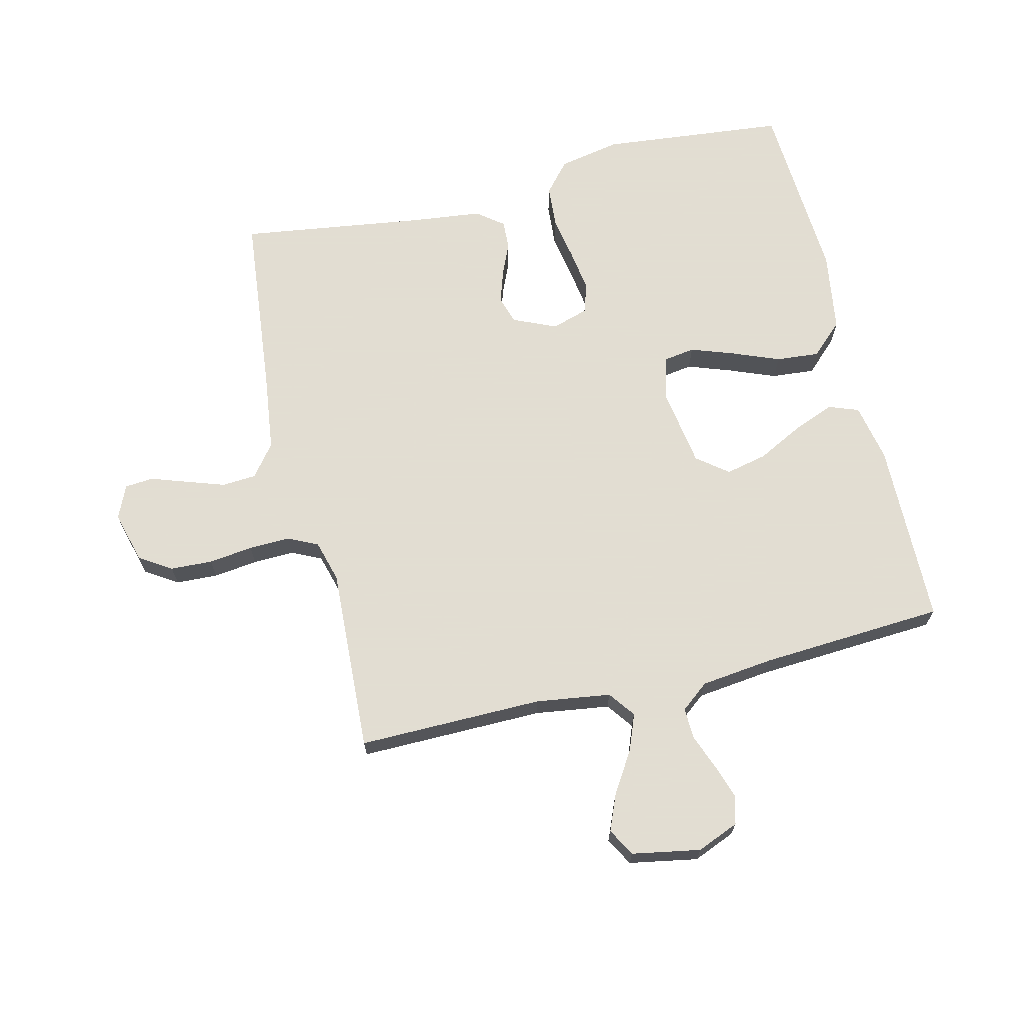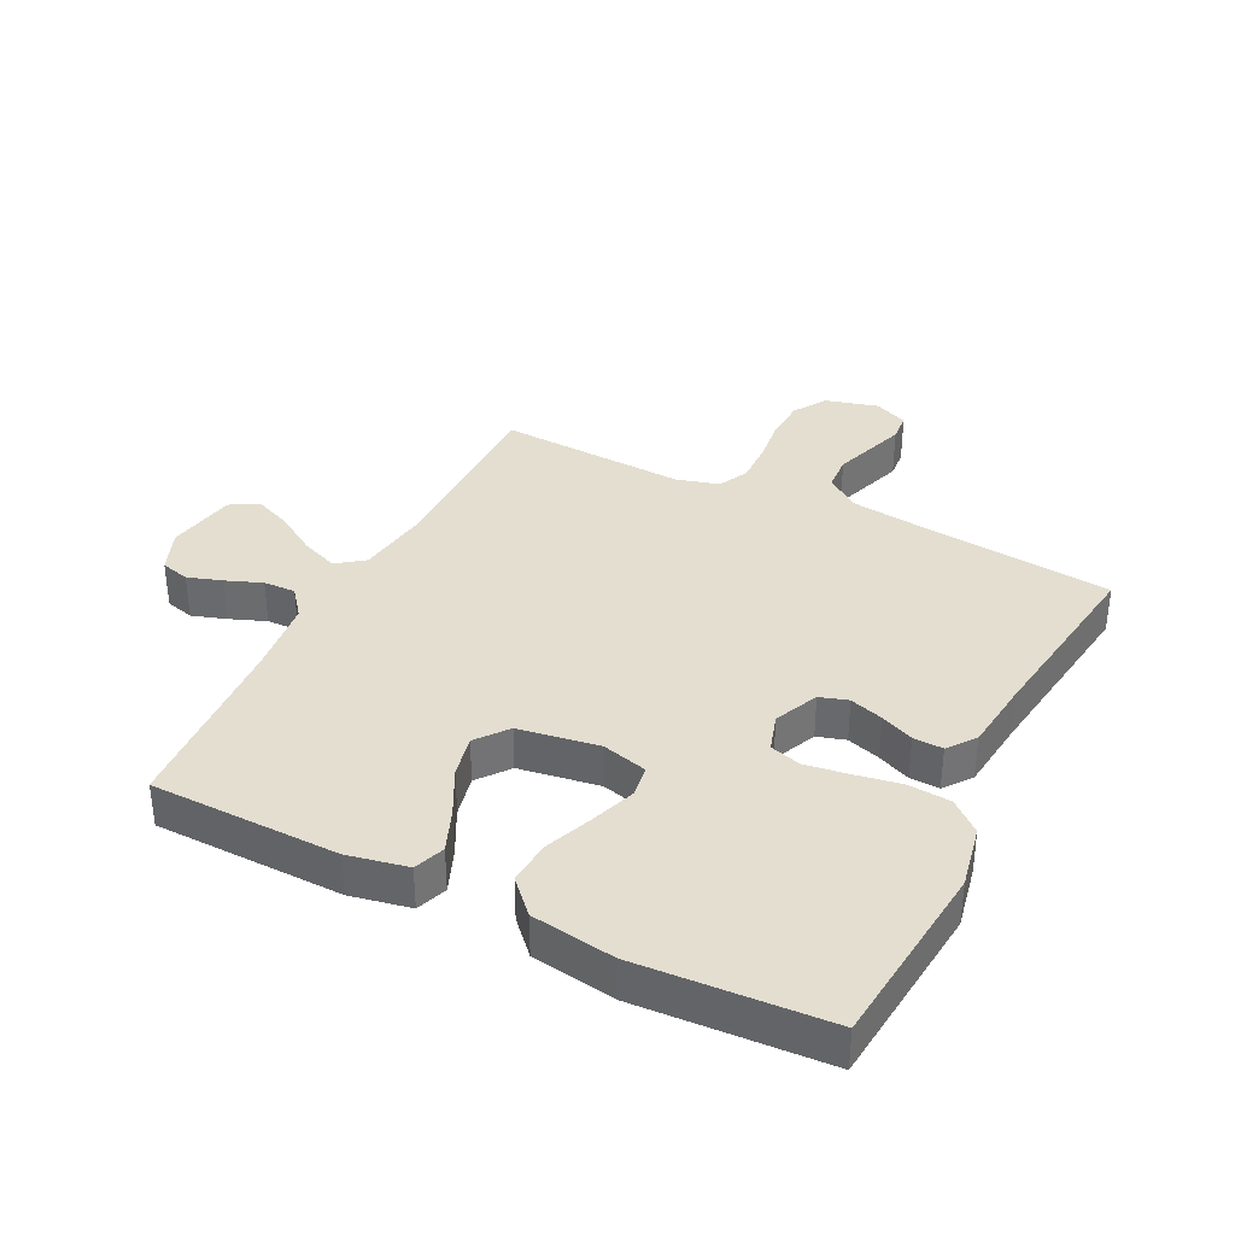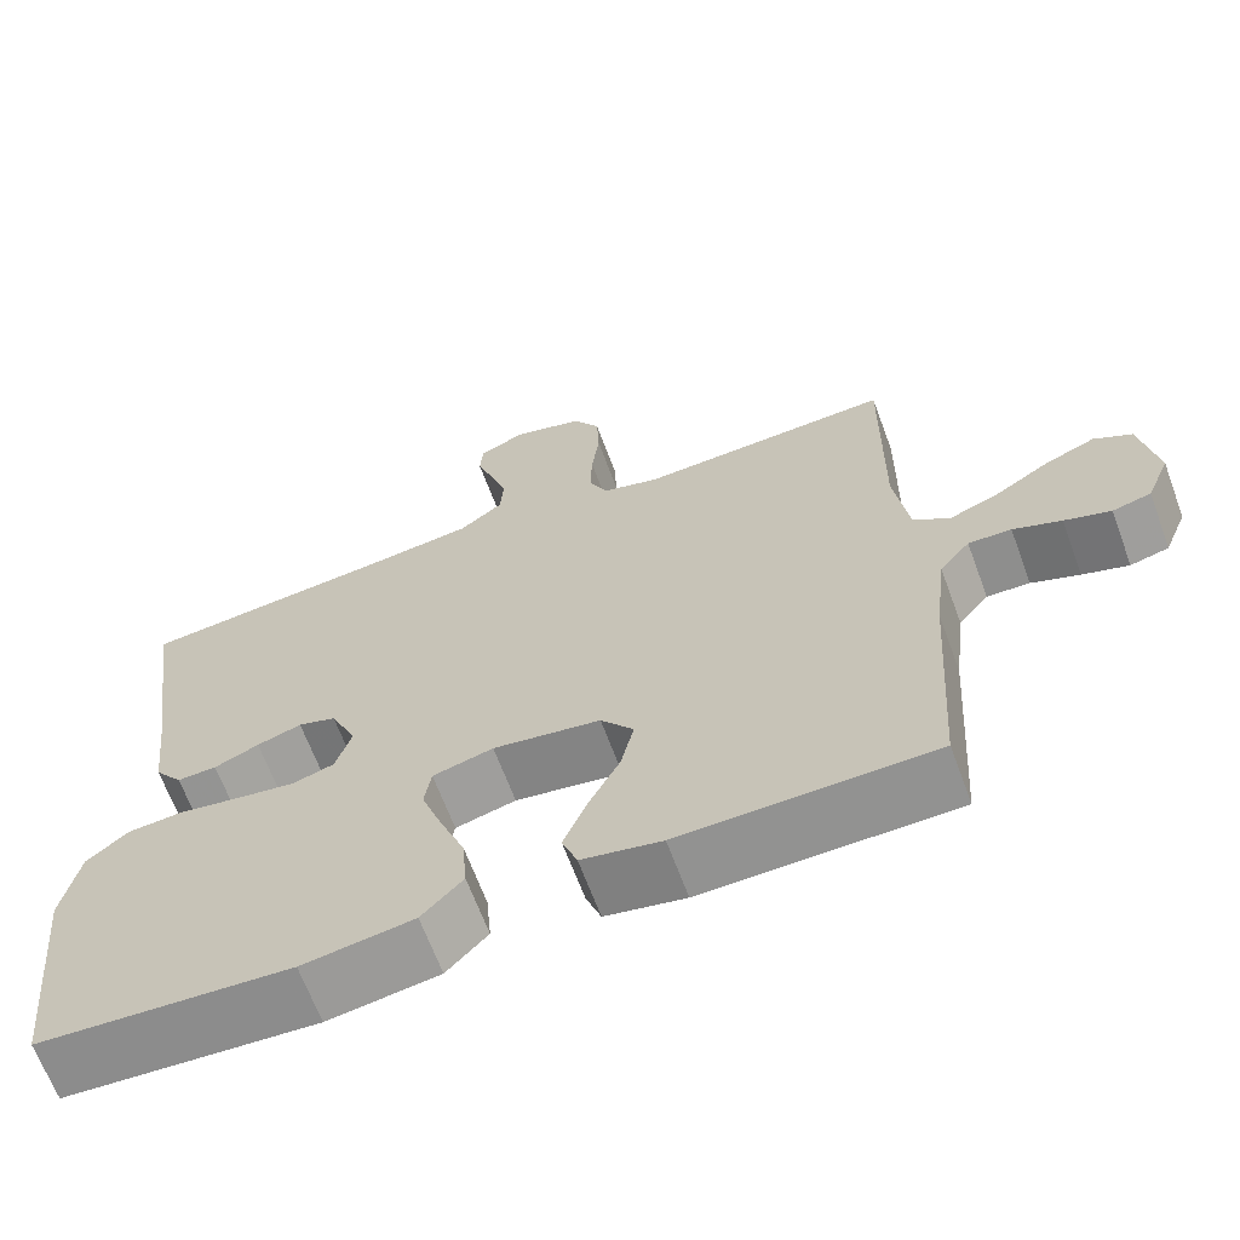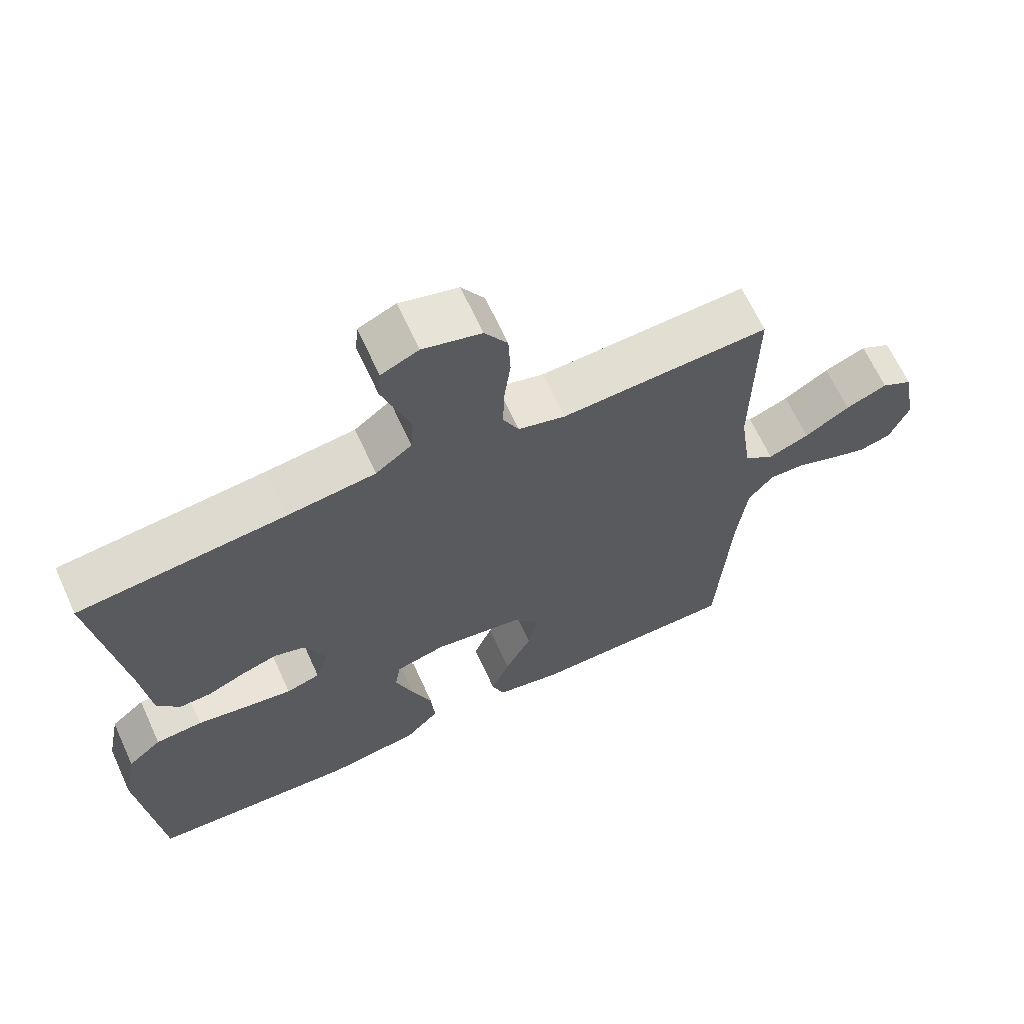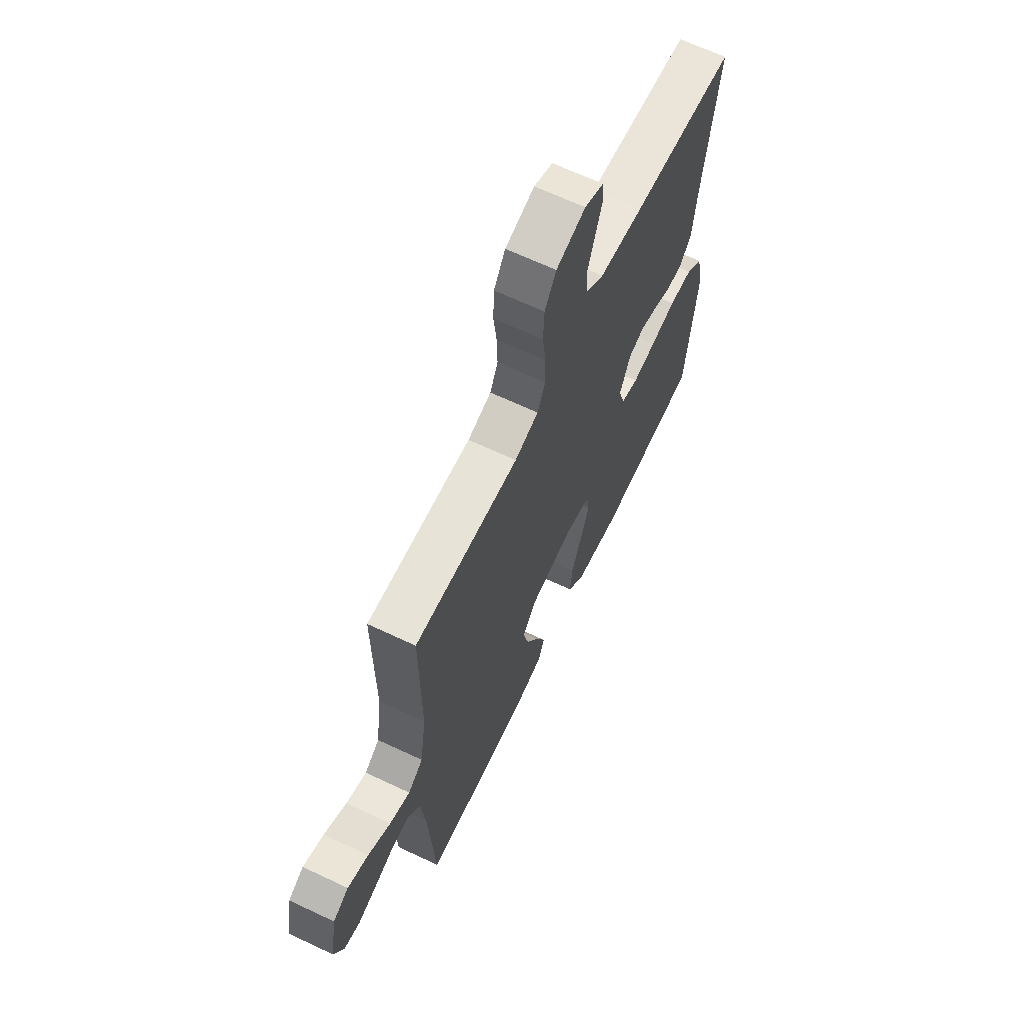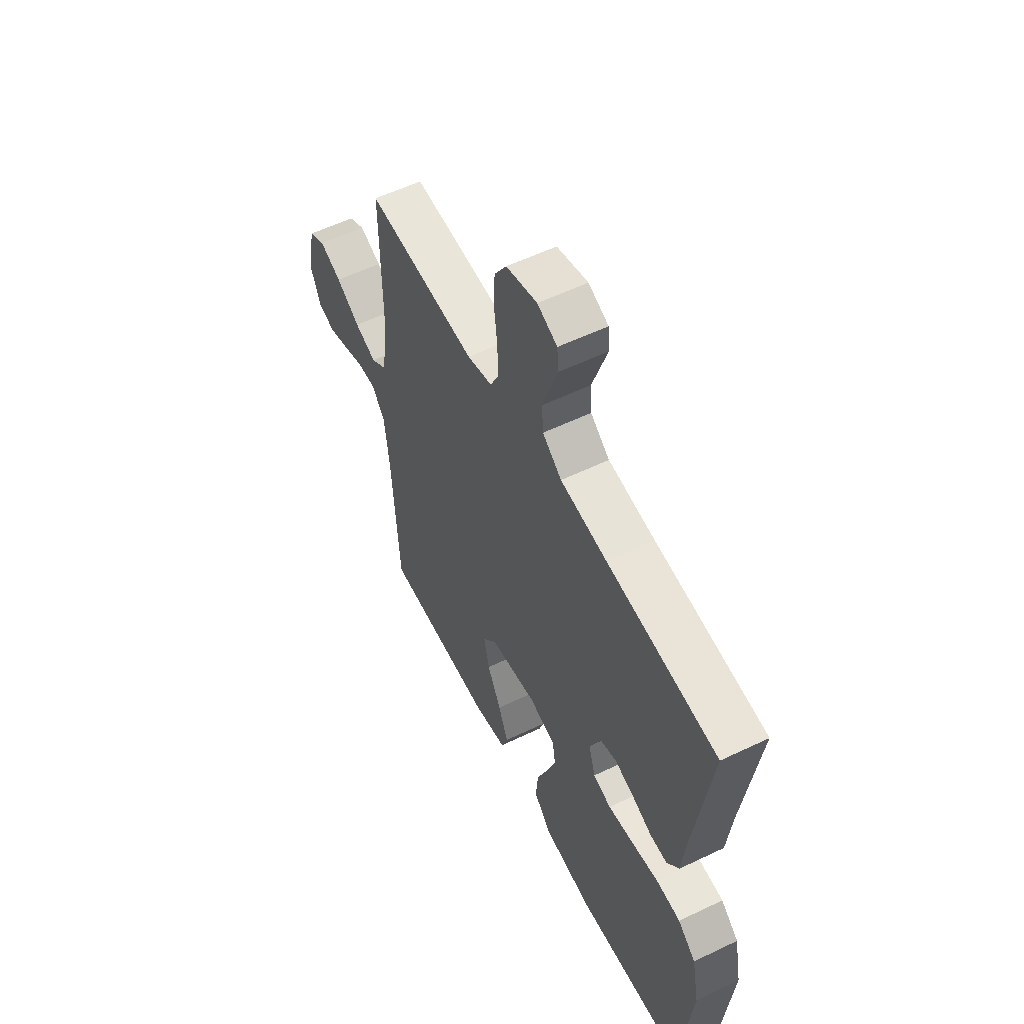
<metadata>
{"format":"obj","ext":"obj","renderer":"f3d","projection":"perspective","resolution":1024,"background":"white","views":[{"elev":68.1,"azim":76.5,"up":"+Y"},{"elev":35.8,"azim":-153.4,"up":"+Y"},{"elev":-65.9,"azim":20.3,"up":"+Z"},{"elev":65.8,"azim":-24.6,"up":"+Z"},{"elev":65.8,"azim":115.4,"up":"+Z"},{"elev":56.9,"azim":-116.6,"up":"+Z"}]}
</metadata>
<code>
v 0.5 0.07 0.5
v 0.497 0.07 0.2
v 0.514 0.07 0.079
v 0.557 0.07 0.047
v 0.616 0.07 0.07
v 0.681 0.07 0.111
v 0.741 0.07 0.136
v 0.786 0.07 0.111
v 0.806 0.07 0
v 0.778 0.07 -0.068
v 0.732 0.07 -0.08
v 0.677 0.07 -0.062
v 0.62 0.07 -0.04
v 0.569 0.07 -0.038
v 0.533 0.07 -0.083
v 0.519 0.07 -0.2
v 0.5 0.07 -0.5
v 0.2 0.07 -0.505
v 0.105 0.07 -0.486
v 0.087 0.07 -0.437
v 0.114 0.07 -0.37
v 0.152 0.07 -0.296
v 0.167 0.07 -0.229
v 0.128 0.07 -0.179
v 0 0.07 -0.159
v -0.072 0.07 -0.178
v -0.08 0.07 -0.229
v -0.055 0.07 -0.3
v -0.025 0.07 -0.376
v -0.019 0.07 -0.446
v -0.068 0.07 -0.498
v -0.2 0.07 -0.518
v -0.5 0.07 -0.5
v -0.53 0.07 -0.2
v -0.51 0.07 -0.099
v -0.461 0.07 -0.057
v -0.393 0.07 -0.052
v -0.319 0.07 -0.065
v -0.251 0.07 -0.075
v -0.202 0.07 -0.06
v -0.183 0.07 0
v -0.214 0.07 0.07
v -0.259 0.07 0.084
v -0.312 0.07 0.067
v -0.365 0.07 0.044
v -0.412 0.07 0.042
v -0.445 0.07 0.085
v -0.458 0.07 0.2
v -0.5 0.07 0.5
v -0.2 0.07 0.531
v -0.073 0.07 0.547
v -0.021 0.07 0.587
v -0.017 0.07 0.643
v -0.038 0.07 0.705
v -0.058 0.07 0.764
v -0.054 0.07 0.81
v 0 0.07 0.834
v 0.084 0.07 0.811
v 0.117 0.07 0.759
v 0.12 0.07 0.691
v 0.111 0.07 0.619
v 0.109 0.07 0.552
v 0.132 0.07 0.504
v 0.2 0.07 0.485
v 0.5 0 0.5
v 0.497 0 0.2
v 0.514 0 0.079
v 0.557 0 0.047
v 0.616 0 0.07
v 0.681 0 0.111
v 0.741 0 0.136
v 0.786 0 0.111
v 0.806 0 0
v 0.778 0 -0.068
v 0.732 0 -0.08
v 0.677 0 -0.062
v 0.62 0 -0.04
v 0.569 0 -0.038
v 0.533 0 -0.083
v 0.519 0 -0.2
v 0.5 0 -0.5
v 0.2 0 -0.505
v 0.105 0 -0.486
v 0.087 0 -0.437
v 0.114 0 -0.37
v 0.152 0 -0.296
v 0.167 0 -0.229
v 0.128 0 -0.179
v 0 0 -0.159
v -0.072 0 -0.178
v -0.08 0 -0.229
v -0.055 0 -0.3
v -0.025 0 -0.376
v -0.019 0 -0.446
v -0.068 0 -0.498
v -0.2 0 -0.518
v -0.5 0 -0.5
v -0.53 0 -0.2
v -0.51 0 -0.099
v -0.461 0 -0.057
v -0.393 0 -0.052
v -0.319 0 -0.065
v -0.251 0 -0.075
v -0.202 0 -0.06
v -0.183 0 0
v -0.214 0 0.07
v -0.259 0 0.084
v -0.312 0 0.067
v -0.365 0 0.044
v -0.412 0 0.042
v -0.445 0 0.085
v -0.458 0 0.2
v -0.5 0 0.5
v -0.2 0 0.531
v -0.073 0 0.547
v -0.021 0 0.587
v -0.017 0 0.643
v -0.038 0 0.705
v -0.058 0 0.764
v -0.054 0 0.81
v 0 0 0.834
v 0.084 0 0.811
v 0.117 0 0.759
v 0.12 0 0.691
v 0.111 0 0.619
v 0.109 0 0.552
v 0.132 0 0.504
v 0.2 0 0.485
f 58 59 60 61
f 58 61 62
f 57 58 62
f 54 55 56 57
f 53 54 57 62
f 52 53 62 63
f 48 49 50
f 48 50 51
f 44 45 46 47
f 43 44 47 48
f 42 43 48 51
f 35 36 37 38
f 35 38 39
f 34 35 39
f 33 34 39 40
f 31 32 33 40
f 28 29 30 31
f 27 28 31 40
f 19 20 21 22
f 17 18 19 22
f 16 17 22 23
f 15 16 23 24
f 10 11 12 13
f 8 9 10 13
f 8 13 14
f 5 6 7 8
f 4 5 8 14
f 3 4 14 15
f 64 1 2
f 63 64 2 3
f 41 42 51 52
f 41 52 63 3
f 26 27 40 41
f 25 26 41 3
f 3 15 24 25
f 125 124 123 122
f 126 125 122
f 126 122 121
f 121 120 119 118
f 126 121 118 117
f 127 126 117 116
f 114 113 112
f 115 114 112
f 111 110 109 108
f 112 111 108 107
f 115 112 107 106
f 102 101 100 99
f 103 102 99
f 103 99 98
f 104 103 98 97
f 104 97 96 95
f 95 94 93 92
f 104 95 92 91
f 86 85 84 83
f 86 83 82 81
f 87 86 81 80
f 88 87 80 79
f 77 76 75 74
f 77 74 73 72
f 78 77 72
f 72 71 70 69
f 78 72 69 68
f 79 78 68 67
f 66 65 128
f 67 66 128 127
f 116 115 106 105
f 67 127 116 105
f 105 104 91 90
f 67 105 90 89
f 89 88 79 67
f 1 65 66 2
f 2 66 67 3
f 3 67 68 4
f 4 68 69 5
f 5 69 70 6
f 6 70 71 7
f 7 71 72 8
f 8 72 73 9
f 9 73 74 10
f 10 74 75 11
f 11 75 76 12
f 12 76 77 13
f 13 77 78 14
f 14 78 79 15
f 15 79 80 16
f 16 80 81 17
f 17 81 82 18
f 18 82 83 19
f 19 83 84 20
f 20 84 85 21
f 21 85 86 22
f 22 86 87 23
f 23 87 88 24
f 24 88 89 25
f 25 89 90 26
f 26 90 91 27
f 27 91 92 28
f 28 92 93 29
f 29 93 94 30
f 30 94 95 31
f 31 95 96 32
f 32 96 97 33
f 33 97 98 34
f 34 98 99 35
f 35 99 100 36
f 36 100 101 37
f 37 101 102 38
f 38 102 103 39
f 39 103 104 40
f 40 104 105 41
f 41 105 106 42
f 42 106 107 43
f 43 107 108 44
f 44 108 109 45
f 45 109 110 46
f 46 110 111 47
f 47 111 112 48
f 48 112 113 49
f 49 113 114 50
f 50 114 115 51
f 51 115 116 52
f 52 116 117 53
f 53 117 118 54
f 54 118 119 55
f 55 119 120 56
f 56 120 121 57
f 57 121 122 58
f 58 122 123 59
f 59 123 124 60
f 60 124 125 61
f 61 125 126 62
f 62 126 127 63
f 63 127 128 64
f 64 128 65 1

</code>
